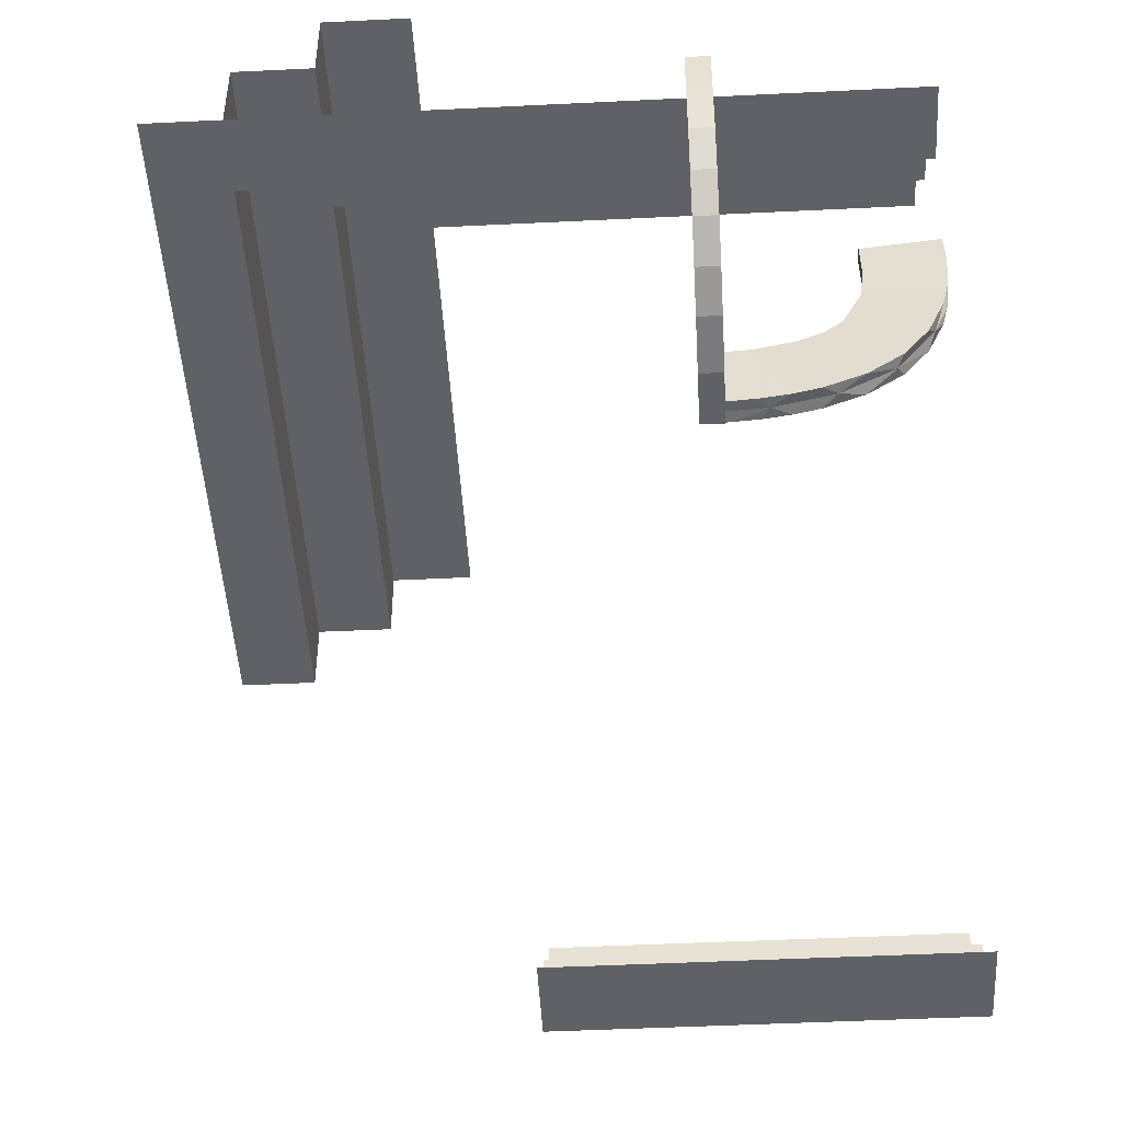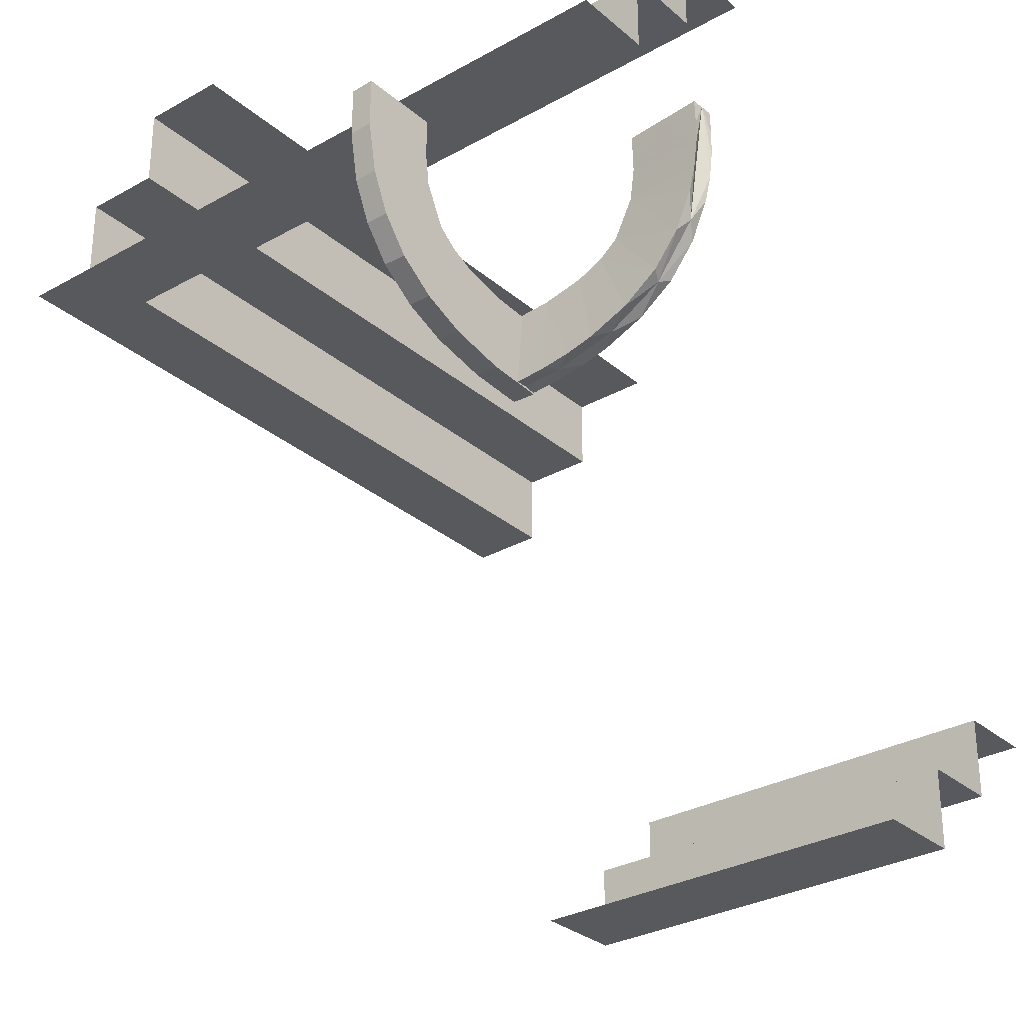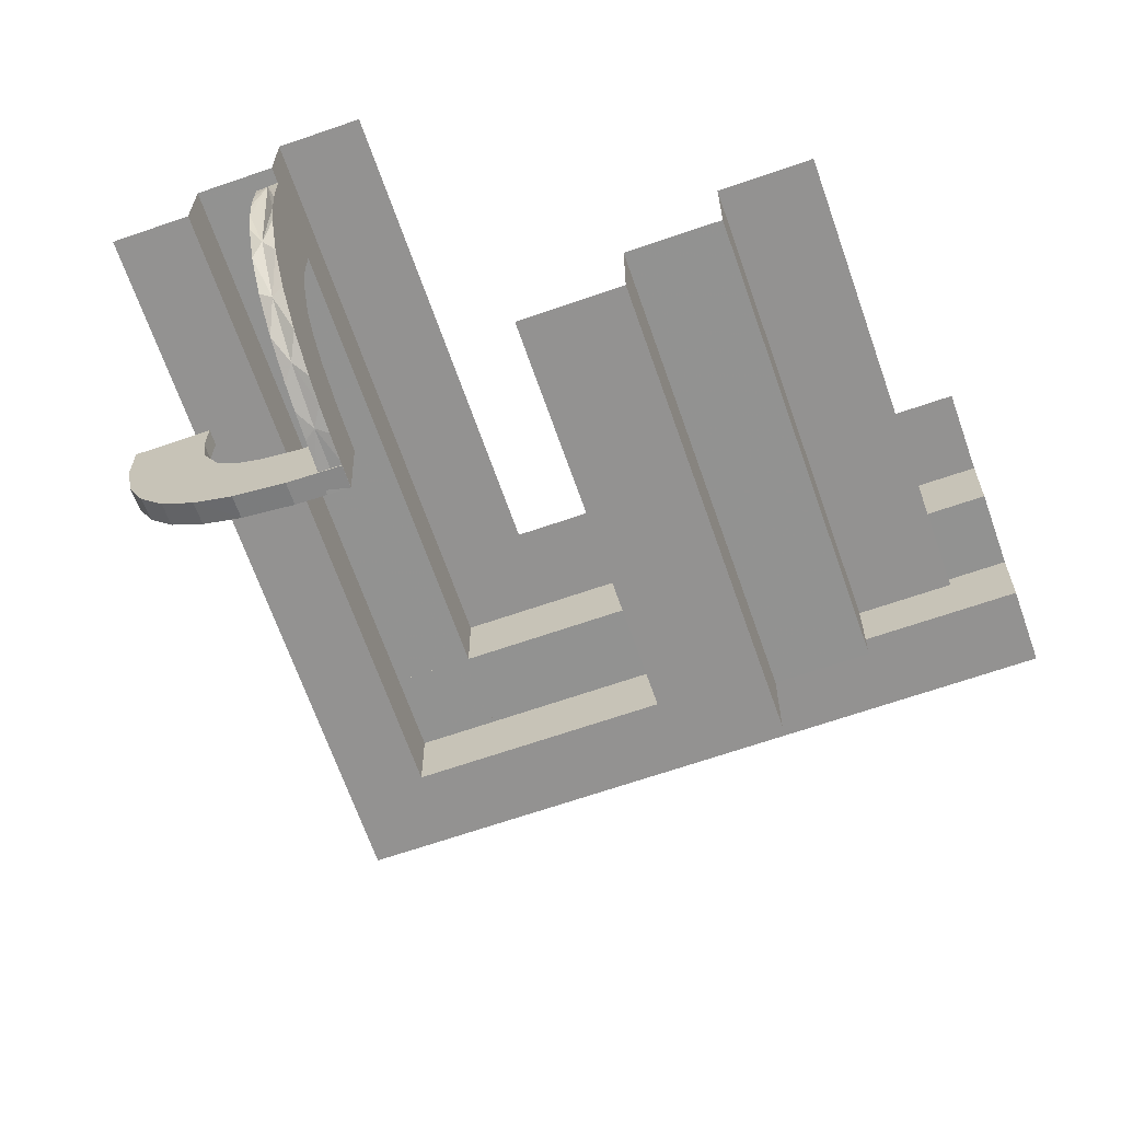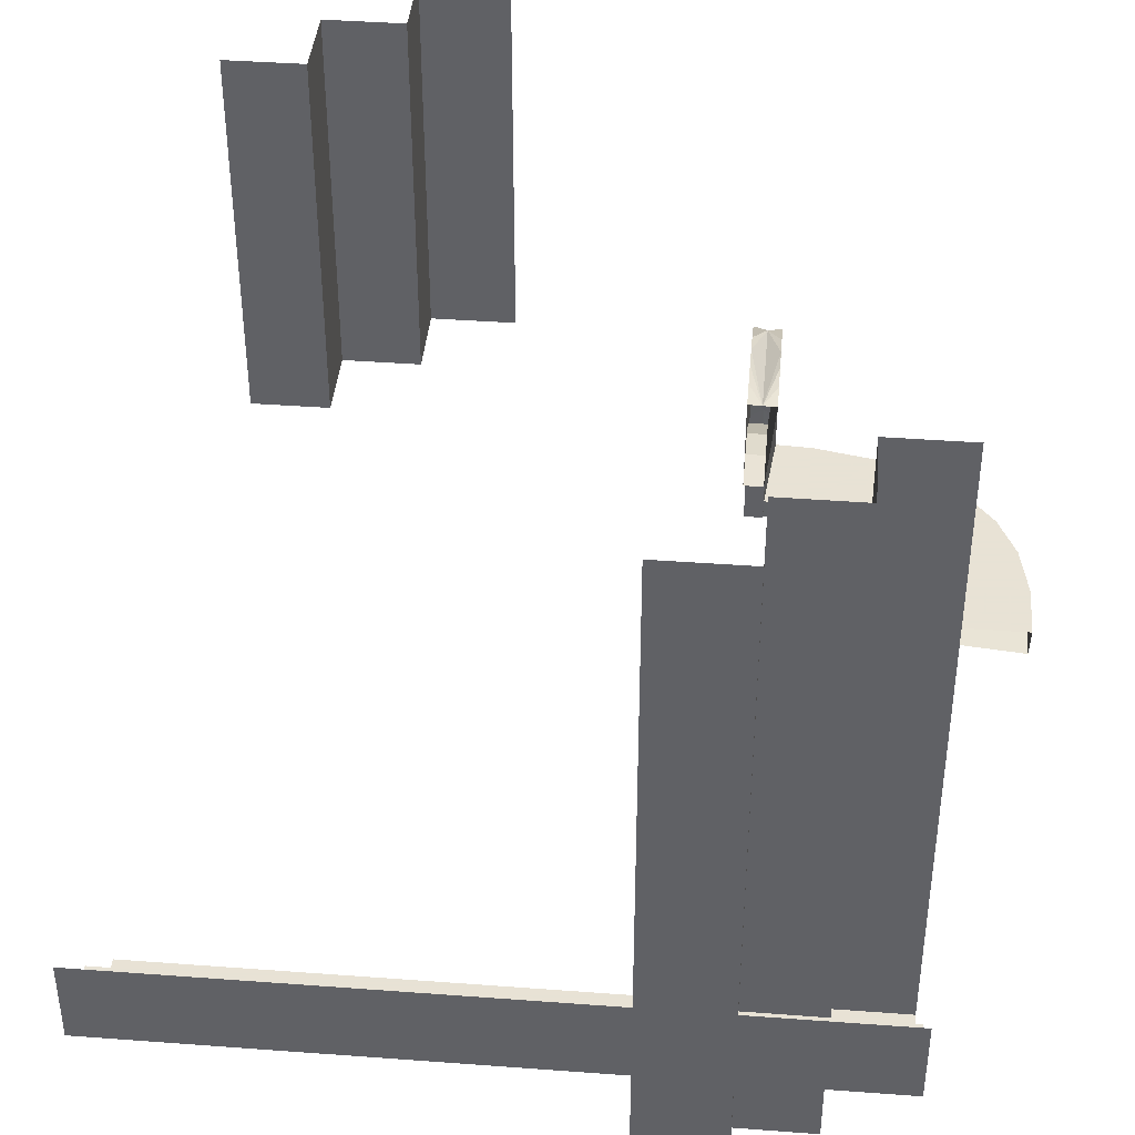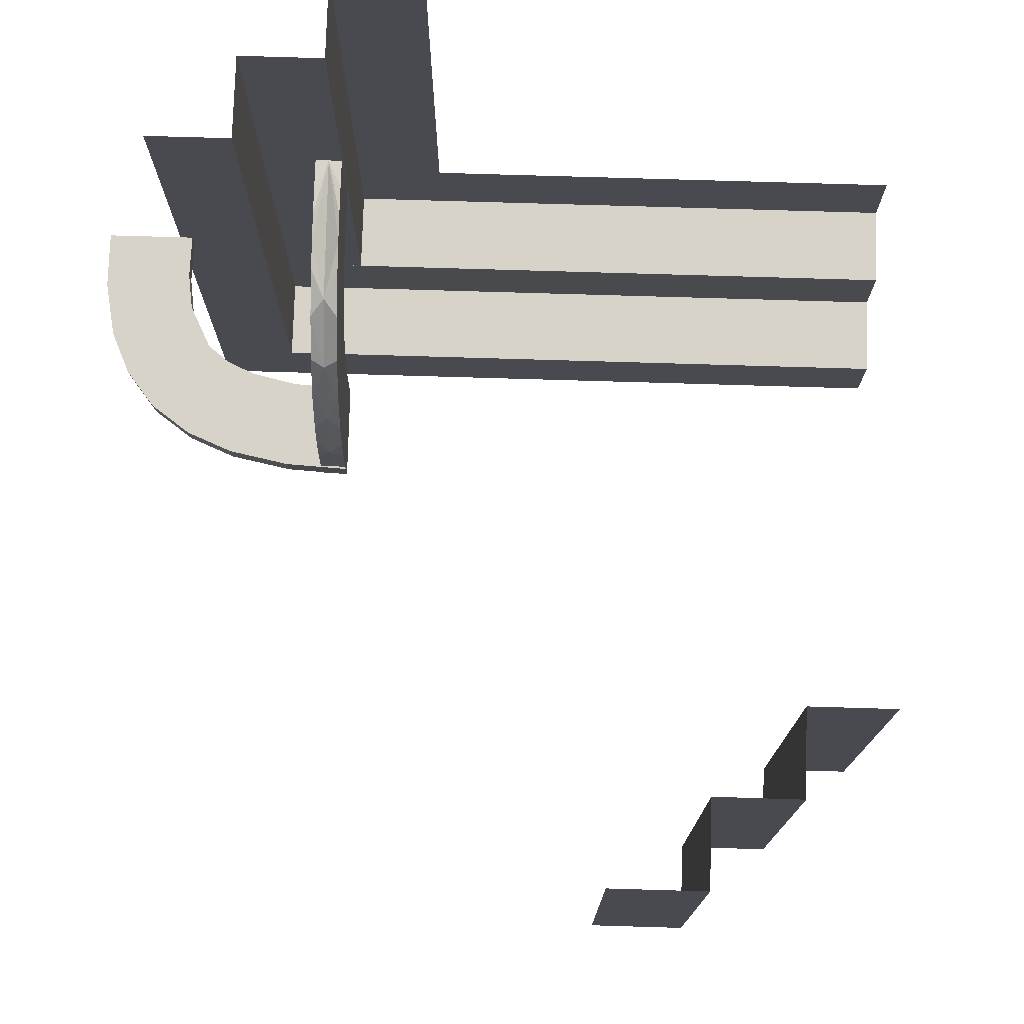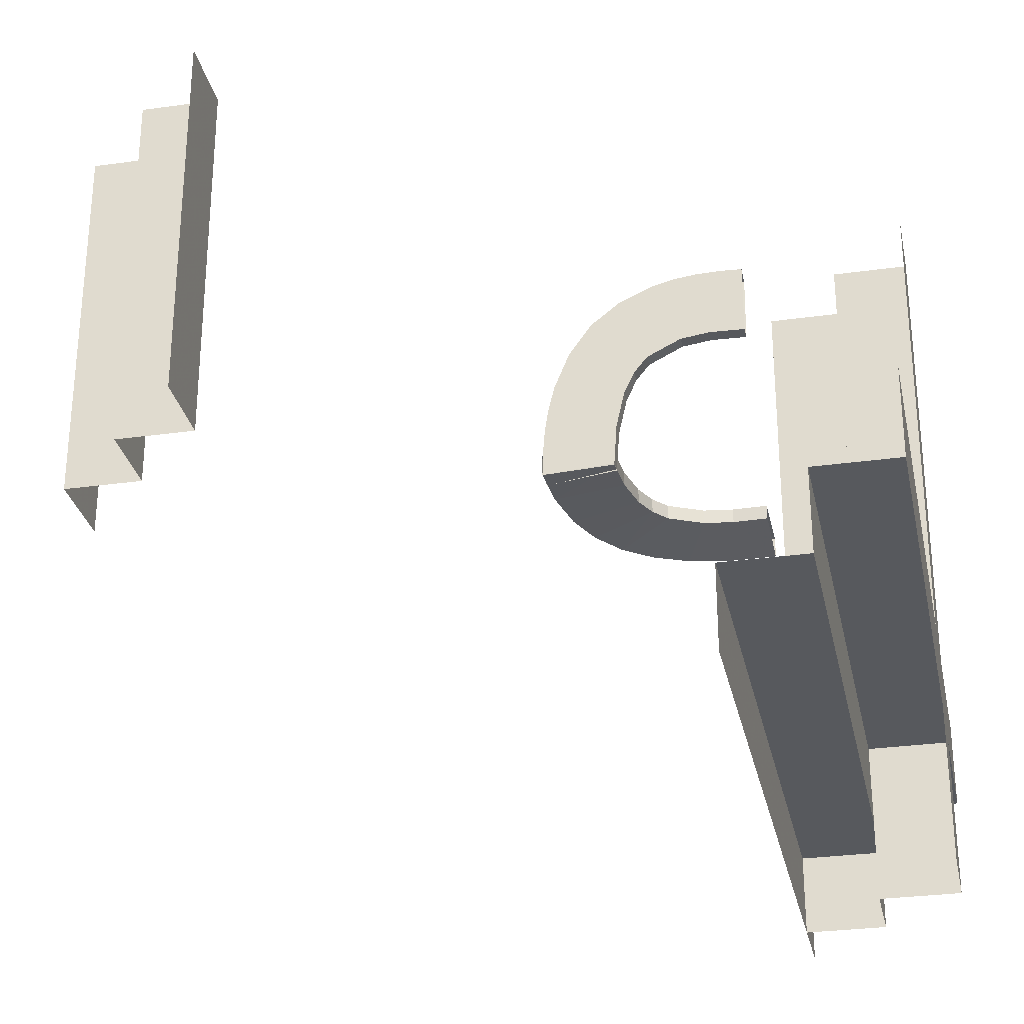
<metadata>
{"format":"obj","ext":"obj","renderer":"f3d","projection":"perspective","resolution":1024,"background":"white","views":[{"elev":-47.2,"azim":93.2,"up":"+Z"},{"elev":-30.2,"azim":129.3,"up":"+Z"},{"elev":-66.4,"azim":-160.8,"up":"+Z"},{"elev":40.6,"azim":5.2,"up":"+Y"},{"elev":76.5,"azim":-178.3,"up":"+Y"},{"elev":-29.2,"azim":-78.3,"up":"+Y"}]}
</metadata>
<code>
v -0.5 -0.3357 0.4141
v -0.5 -0.3357 0.3141
v -0.5 -0.3357 0.3641
v -0.5 -0.4357 0.3141
v 0.1988 0.2284 0
v 0.3894 0.2284 0.03926
v -0.325 -9.5e-07 -0.4141
v -0.325 -9.5e-07 -0.3641
v -0.325 -9.5e-07 -0.3141
v -0.325 0.4894 -0.4141
v -0.325 0.4894 -0.3641
v -0.325 0.4894 -0.3141
v 0.3986 0.208 0.2861
v 0.3157 0.2284 0.1154
v 0.4341 0.2284 0.07152
v -0.0375 -0.125 0.5139
v -0.0375 -0.4357 0.3141
v -0.425 -9.5e-07 -0.3141
v -0.425 0.2447 -0.3141
v -0.425 0.4894 -0.3141
v 0.2284 0.269 0.006255
v 0.2284 0.389 0.04156
v 0.2284 0.4335 0.07366
v 0.2284 0.4989 0.2559
v 0.2284 0.494 0.1931
v 0.2284 0.1989 0.002407
v 0.2284 0.3376 0.0203
v 0.2284 0.4976 0.2873
v 0.2284 0.4979 0.2243
v 0.2284 0.234 0.003346
v 0.2284 0.3036 0.01171
v 0.2284 0.4867 0.1626
v 0.2284 0.4656 0.1146
v 0.3378 0.2284 0.01792
v 0.2244 -0.4356 0.4139
v 0.2244 0.4894 0.4139
v 0.2244 -0.4356 0.4639
v 0.2244 -0.4356 0.5139
v 0.2244 0.4894 0.5139
v 0.2244 0.4894 0.4639
v 0.1144 -0.4356 0.5139
v 0.1144 0.02685 0.5139
v 0.1144 0.4894 0.5139
v 0.4 0.2284 0.2378
v 0.4878 0.2284 0.1609
v 0.4988 0.2284 0.2861
v 0.3706 0.2284 0.1487
v 0.1988 0.3157 0.1166
v 0.1988 0.2691 0.005049
v 0.1988 0.5001 0.2558
v 0.1988 0.3988 0.2873
v 0.1988 0.2061 0.1009
v 0.1988 0.1988 0.001204
v 0.1988 0.4488 0.2873
v 0.1988 0.4952 0.1928
v 0.1988 0.3474 0.1312
v 0.1988 0.2646 0.105
v 0.1988 0.3038 0.01051
v 0.1988 0.4 0.239
v 0.1988 0.4991 0.2242
v 0.1988 0.3895 0.04047
v 0.1988 0.4665 0.1139
v 0.1988 0.4342 0.07272
v 0.1988 0.4878 0.1622
v 0.1988 0.4988 0.2873
v 0.1988 0.3379 0.01912
v 0.1988 0.3945 0.1979
v 0.1988 0.234 0.00214
v 0.1988 0.3707 0.1499
v 0.425 -0.125 0.5139
v 0.425 -0.235 0.4639
v 0.425 -0.235 0.5139
v 0.425 -0.235 0.4139
v 0.3988 0.2284 0.2861
v 0.4975 0.1988 0.2861
v 0.3376 0.1988 0.0191
v 0.2192 0.3944 0.1979
v 0.2192 0.3999 0.239
v 0.2192 0.3474 0.1313
v 0.2192 0.3157 0.1167
v 0.2192 0.2646 0.1051
v 0.2192 0.2061 0.101
v 0.2192 0.3987 0.2873
v 0.2192 0.3706 0.15
v 0.3705 0.208 0.1488
v 0.4655 0.1988 0.1134
v -0.5 -0.125 0.5139
v -0.5 -0.235 0.4139
v -0.5 -0.235 0.4639
v -0.5 -0.235 0.5139
v 0.3998 0.208 0.2378
v 0.2238 0.4482 0.2873
v 0.3473 0.2284 0.13
v 0.499 0.2284 0.2229
v 0.269 0.2284 0.003845
v 0.4334 0.1988 0.07245
v 0.4866 0.1988 0.1614
v 0.3473 0.208 0.1301
v 0.4978 0.1988 0.2231
v 0.2645 0.2284 0.1038
v 0.3156 0.208 0.1155
v 0.206 0.208 0.09985
v 0.2645 0.208 0.1039
v 0.3944 0.208 0.1967
v 0.206 0.2284 0.09974
v 0.2689 0.1988 0.005052
v -0.1144 9.5e-07 -0.5139
v -0.1144 0.2447 -0.5139
v -0.1144 0.4894 -0.5139
v -0.2244 9.5e-07 -0.4139
v -0.2244 9.5e-07 -0.5139
v -0.2244 9.5e-07 -0.4639
v -0.2244 0.4894 -0.4139
v -0.2244 0.4894 -0.4639
v -0.2244 0.4894 -0.5139
v 0.425 -0.3357 0.3141
v 0.425 -0.3357 0.3641
v 0.425 -0.3357 0.4141
v 0.425 -0.4357 0.3141
v 0.425 0.02685 0.3141
v 0.425 0.4894 0.3141
v 0.3889 0.1988 0.04036
v 0.325 -0.4357 0.4141
v 0.325 -0.4357 0.3641
v 0.325 0.4894 0.3641
v 0.325 0.4894 0.4141
v 0.325 -0.4357 0.3141
v 0.325 0.4894 0.3141
v 0.4664 0.2284 0.1127
v 0.3945 0.2284 0.1967
v 0.2136 0.4982 0.2873
v 0.2136 0.2792 0.006957
v 0.2136 0.1989 0.001805
v 0.2136 0.4264 0.0664
v 0.2136 0.4754 0.1319
v 0.2136 0.3572 0.02637
f 127 120 119
f 121 120 128
f 127 128 120
f 128 127 125
f 123 126 124
f 126 123 35
f 36 35 40
f 38 39 37
f 42 39 38
f 38 41 42
f 39 42 43
f 127 124 125
f 126 125 124
f 126 35 36
f 35 37 40
f 39 40 37
f 2 17 4
f 119 17 116
f 2 116 17
f 116 2 117
f 1 118 3
f 118 1 88
f 73 88 71
f 90 72 89
f 16 72 90
f 90 87 16
f 72 16 70
f 2 3 117
f 118 117 3
f 118 88 73
f 88 89 71
f 72 71 89
f 9 19 18
f 20 19 12
f 9 12 19
f 12 9 11
f 7 10 8
f 10 7 110
f 113 110 114
f 111 115 112
f 108 115 111
f 111 107 108
f 115 108 109
f 9 8 11
f 10 11 8
f 10 110 113
f 110 112 114
f 115 114 112
f 74 44 91
f 130 47 85
f 44 130 104
f 47 93 98
f 93 14 101
f 105 102 100
f 14 100 103
f 13 91 75
f 91 104 99
f 86 85 96
f 86 97 104
f 85 86 104
f 85 98 96
f 103 106 76
f 101 76 122
f 102 53 106
f 75 99 46
f 97 86 45
f 99 97 94
f 15 129 96
f 76 34 6
f 53 5 95
f 106 95 34
f 6 15 122
f 46 94 44
f 130 45 129
f 94 45 130
f 129 47 130
f 47 129 15
f 15 6 93
f 95 100 34
f 34 14 6
f 5 105 95
f 74 91 13
f 130 85 104
f 44 104 91
f 47 98 85
f 93 101 98
f 102 103 100
f 14 103 101
f 91 99 75
f 104 97 99
f 98 122 96
f 103 76 101
f 101 122 98
f 102 106 103
f 99 94 46
f 86 129 45
f 97 45 94
f 129 86 96
f 76 6 122
f 53 95 106
f 106 34 76
f 15 96 122
f 46 44 74
f 94 130 44
f 15 93 47
f 100 14 34
f 14 93 6
f 105 100 95
f 51 59 78
f 67 69 84
f 59 67 77
f 79 84 69
f 56 48 80
f 52 82 57
f 57 81 48
f 78 92 83
f 92 78 29
f 28 92 24
f 78 77 25
f 92 29 24
f 78 25 29
f 77 33 32
f 33 84 23
f 84 33 77
f 84 79 23
f 31 80 81
f 30 81 82
f 80 27 22
f 80 31 27
f 81 30 21
f 82 26 30
f 21 31 81
f 131 28 24
f 25 131 29
f 24 29 131
f 135 131 25
f 33 135 32
f 32 135 25
f 134 135 33
f 50 65 131
f 55 60 131
f 50 131 60
f 62 64 135
f 55 135 64
f 63 62 134
f 135 55 131
f 136 22 27
f 134 136 61
f 136 134 22
f 136 27 31
f 132 136 31
f 30 132 21
f 21 132 31
f 26 133 30
f 61 136 66
f 136 132 58
f 58 132 49
f 49 132 68
f 133 68 132
f 133 53 68
f 133 132 30
f 54 65 50
f 59 60 55
f 67 55 64
f 54 50 60
f 51 54 59
f 59 54 60
f 69 67 62
f 55 67 59
f 64 62 67
f 66 48 61
f 57 58 49
f 57 49 68
f 48 66 58
f 56 69 63
f 57 68 52
f 58 57 48
f 52 68 53
f 51 78 83
f 67 84 77
f 59 77 78
f 79 69 56
f 56 80 79
f 82 81 57
f 81 80 48
f 77 32 25
f 79 22 23
f 80 22 79
f 134 33 23
f 62 135 134
f 134 61 63
f 134 23 22
f 136 58 66
f 69 62 63
f 48 56 61
f 56 63 61

</code>
